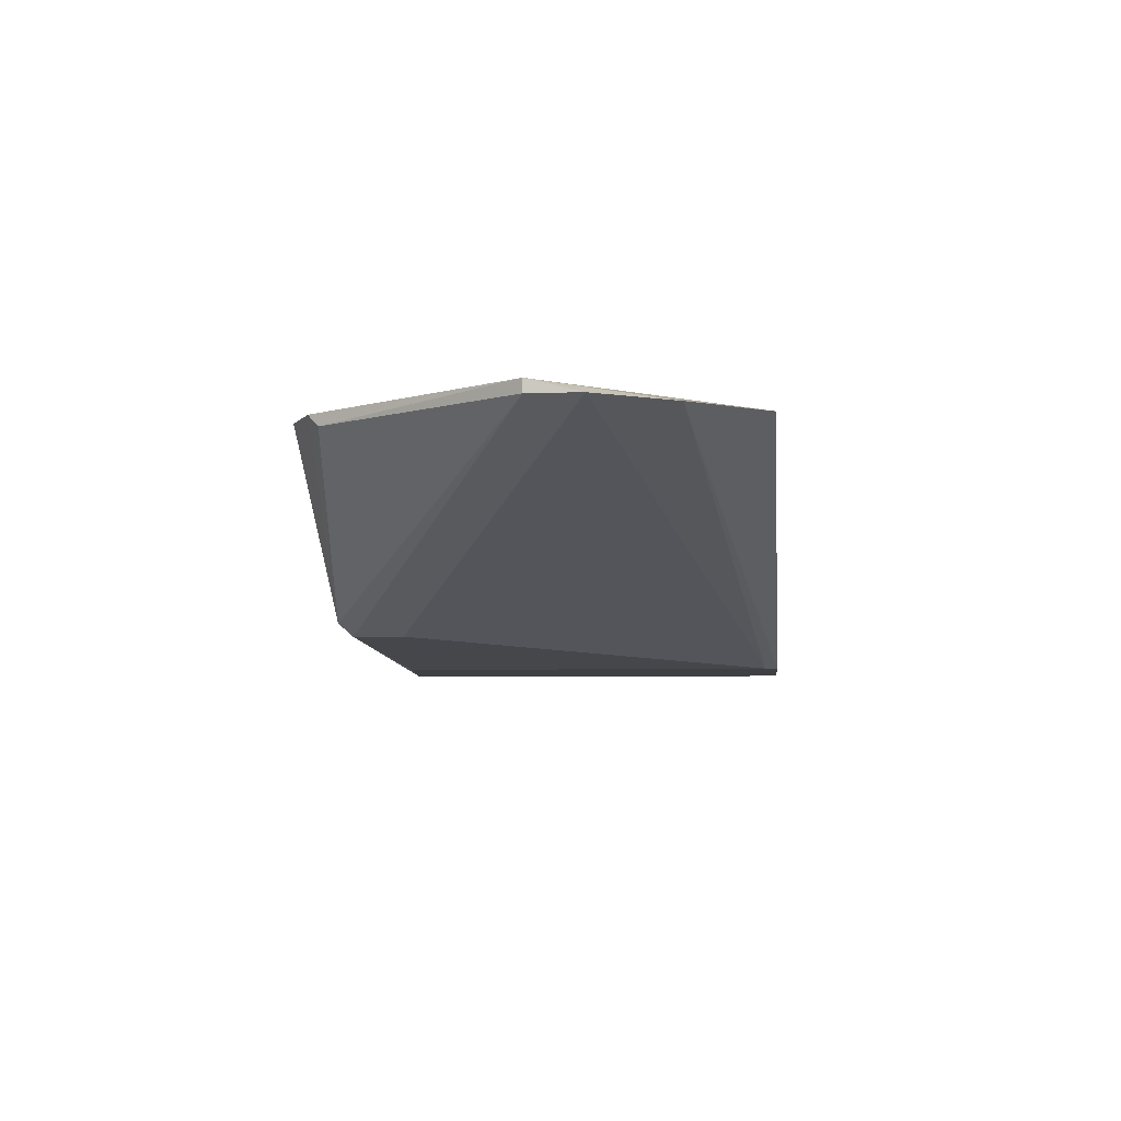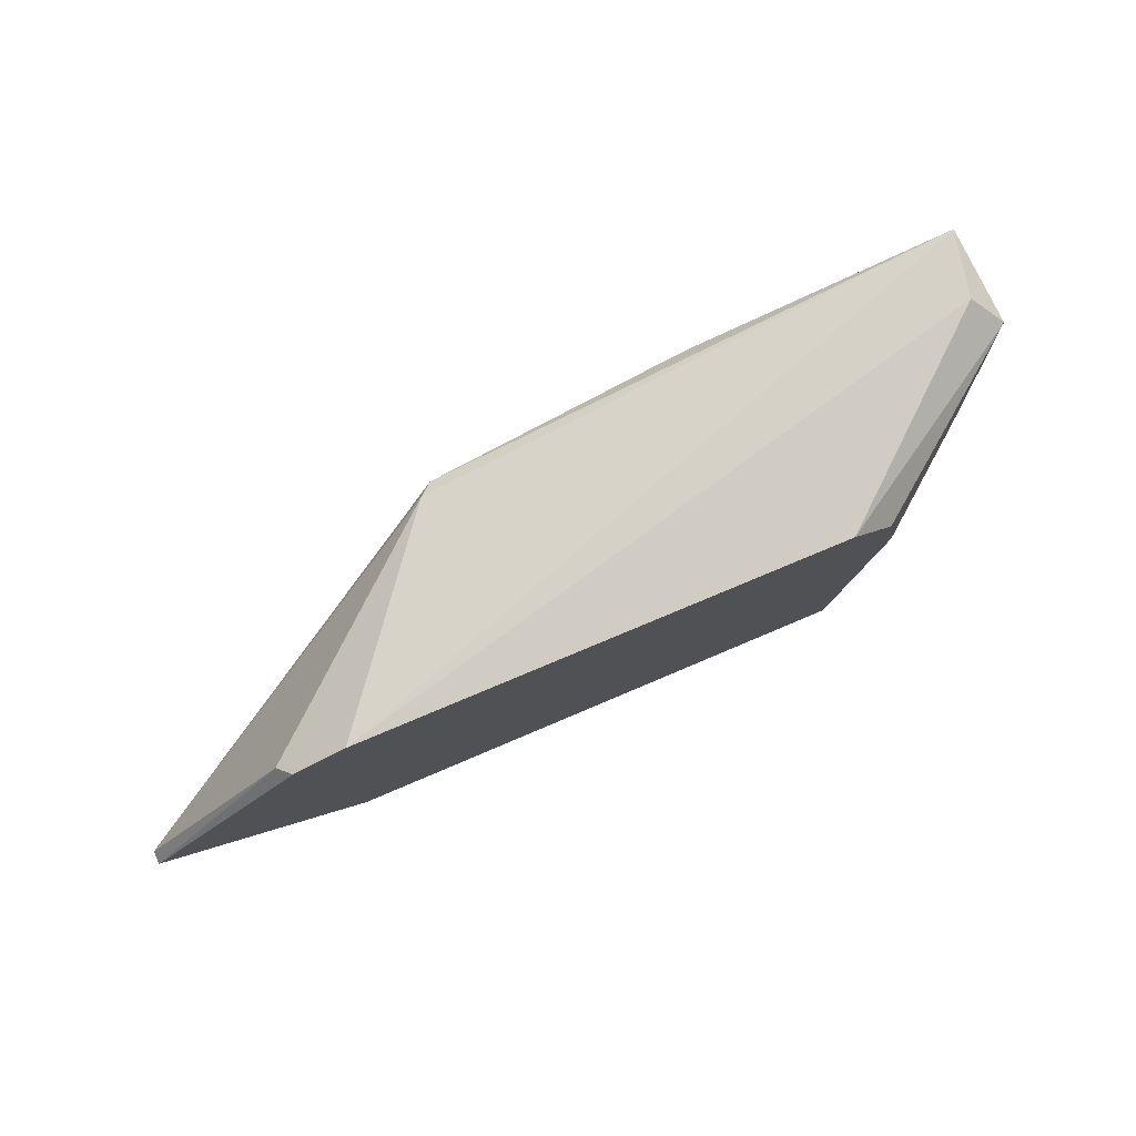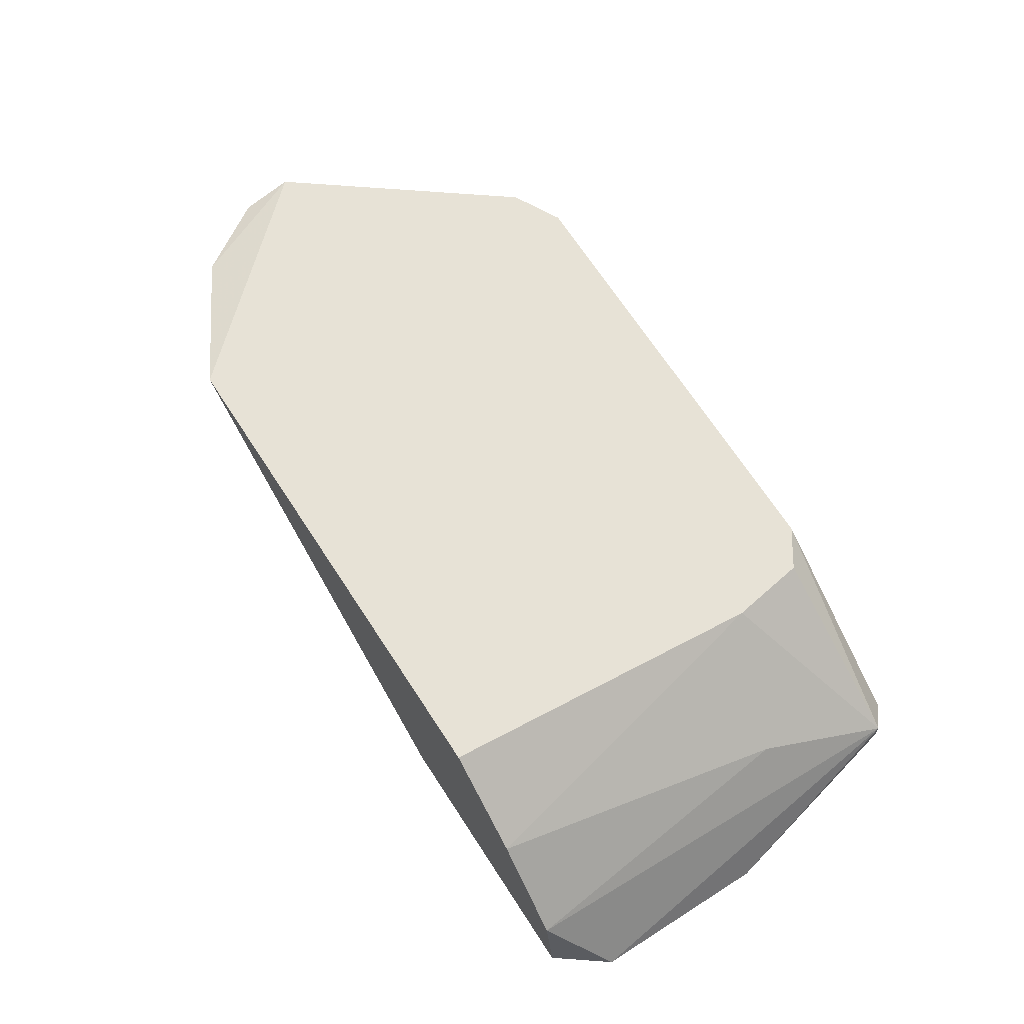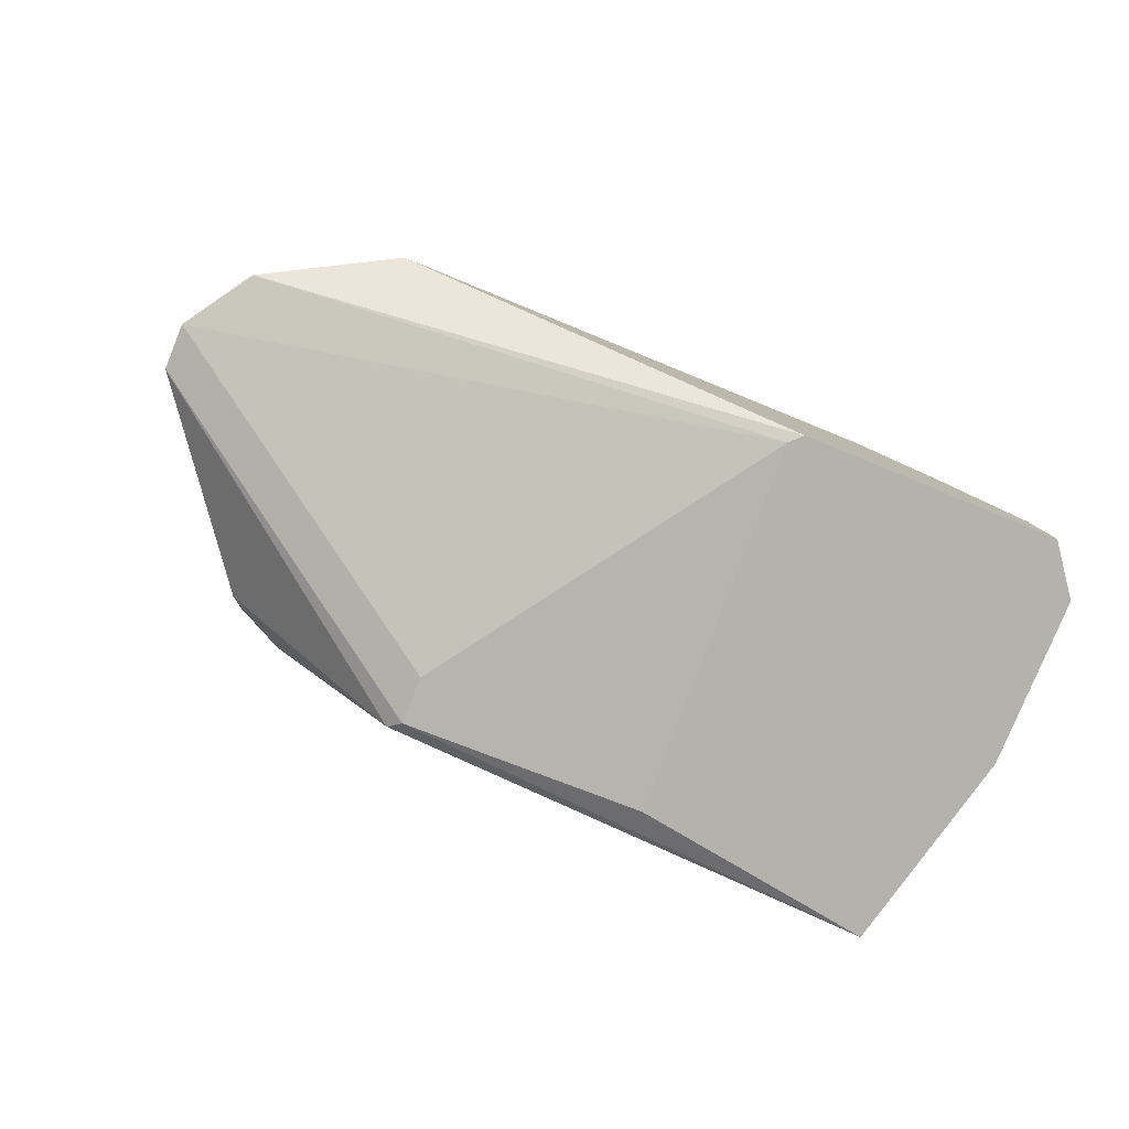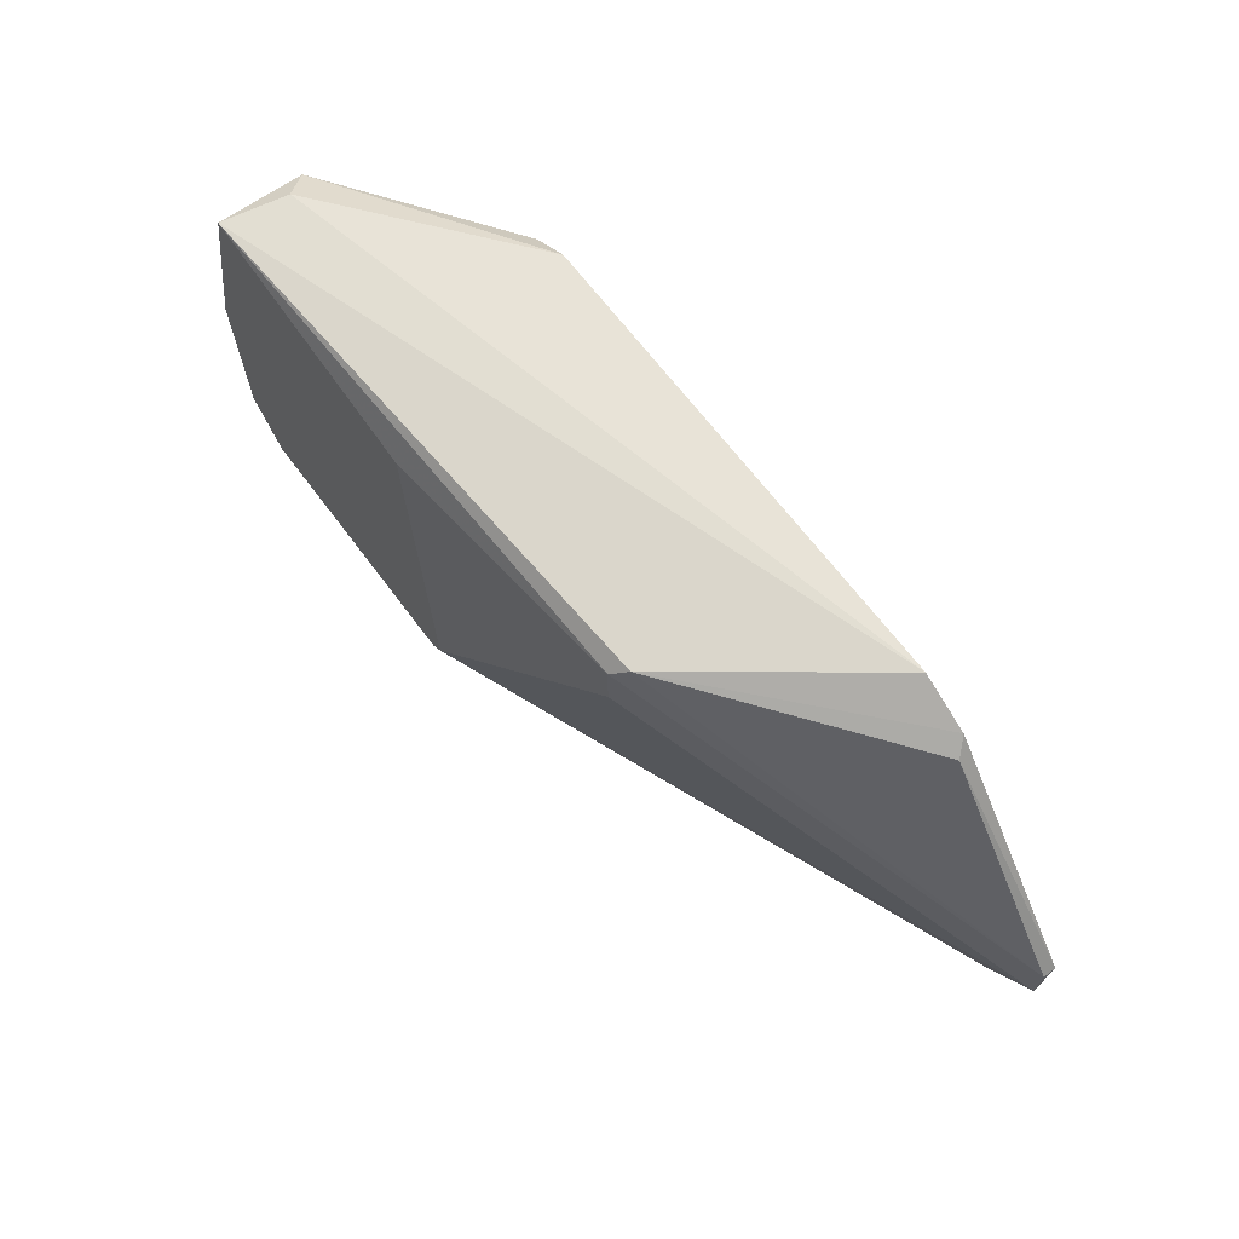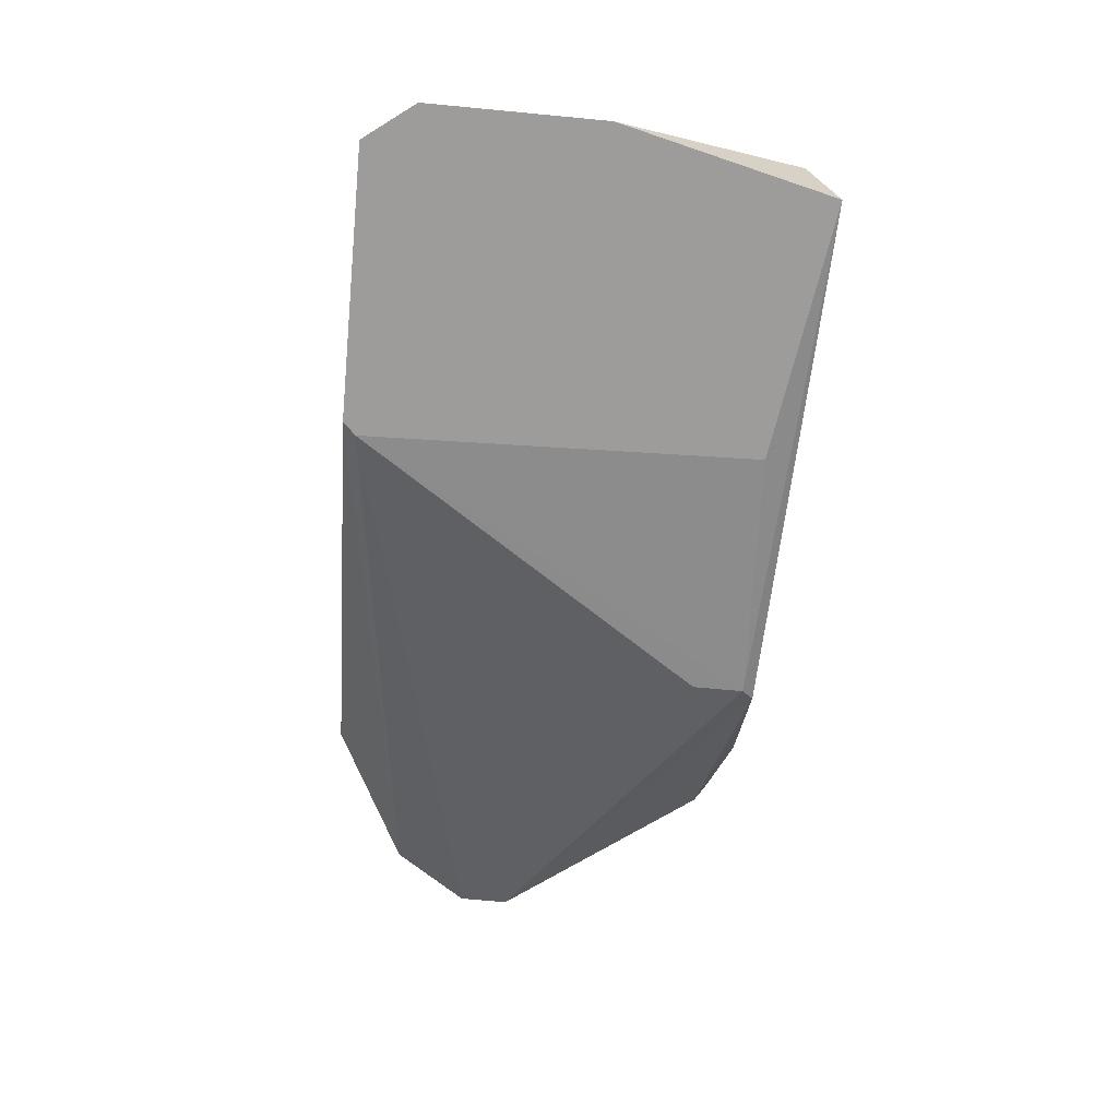
<metadata>
{"format":"obj","ext":"obj","renderer":"f3d","projection":"perspective","resolution":1024,"background":"white","views":[{"elev":-4.9,"azim":96.1,"up":"+Y"},{"elev":79.2,"azim":157.1,"up":"+Z"},{"elev":63.3,"azim":-122.7,"up":"+Y"},{"elev":-79.6,"azim":157.8,"up":"+Y"},{"elev":68.0,"azim":53.2,"up":"+Z"},{"elev":-70.0,"azim":-95.4,"up":"+Y"}]}
</metadata>
<code>
v -0.005656 -0.009699 0.01975
v -0.02402 -0.01518 0.009117
v -0.02498 -0.01518 0.01041
v -0.0195 -0.009699 0.009117
v -0.002755 -0.01002 0.01105
v -0.0237 -0.01518 0.02039
v -0.01081 -0.01453 0.01975
v -0.01983 -0.009699 0.01943
v -0.01725 -0.01518 0.009117
v -0.006301 -0.009699 0.009117
v -0.02402 -0.01292 0.01975
v -0.001464 -0.01002 0.01299
v -0.006945 -0.009699 0.02039
v -0.0237 -0.01324 0.009117
v -0.01886 -0.009699 0.02007
v -0.01725 -0.01518 0.01943
v -0.001464 -0.009699 0.01427
v -0.01081 -0.01453 0.01846
v -0.02305 -0.01196 0.01653
v -0.01049 -0.01421 0.02007
v -0.001464 -0.01002 0.01427
v -0.02498 -0.01518 0.01491
v -0.02337 -0.01357 0.02039
v -0.01693 -0.01518 0.009439
v -0.02015 -0.009699 0.01749
v -0.02176 -0.01131 0.009117
v -0.005334 -0.01002 0.01943
f 5 12 24
f 9 5 24
f 13 15 23
f 15 11 23
f 6 13 23
f 20 7 21
f 6 11 22
f 11 3 22
f 3 6 22
f 7 16 24
f 11 6 23
f 16 9 24
f 25 4 26
f 12 18 24
f 8 4 25
f 11 8 25
f 19 11 25
f 19 25 26
f 4 14 26
f 14 19 26
f 17 1 27
f 1 20 27
f 21 17 27
f 18 7 24
f 12 17 21
f 20 21 27
f 13 6 20
f 3 2 6
f 1 4 8
f 2 4 9
f 7 12 21
f 4 1 10
f 9 4 10
f 5 9 10
f 1 8 13
f 2 3 14
f 4 2 14
f 3 11 14
f 6 2 9
f 13 8 15
f 8 11 15
f 1 13 20
f 14 11 19
f 12 7 18
f 6 7 20
f 5 10 17
f 10 1 17
f 6 9 16
f 7 6 16
f 12 5 17

</code>
